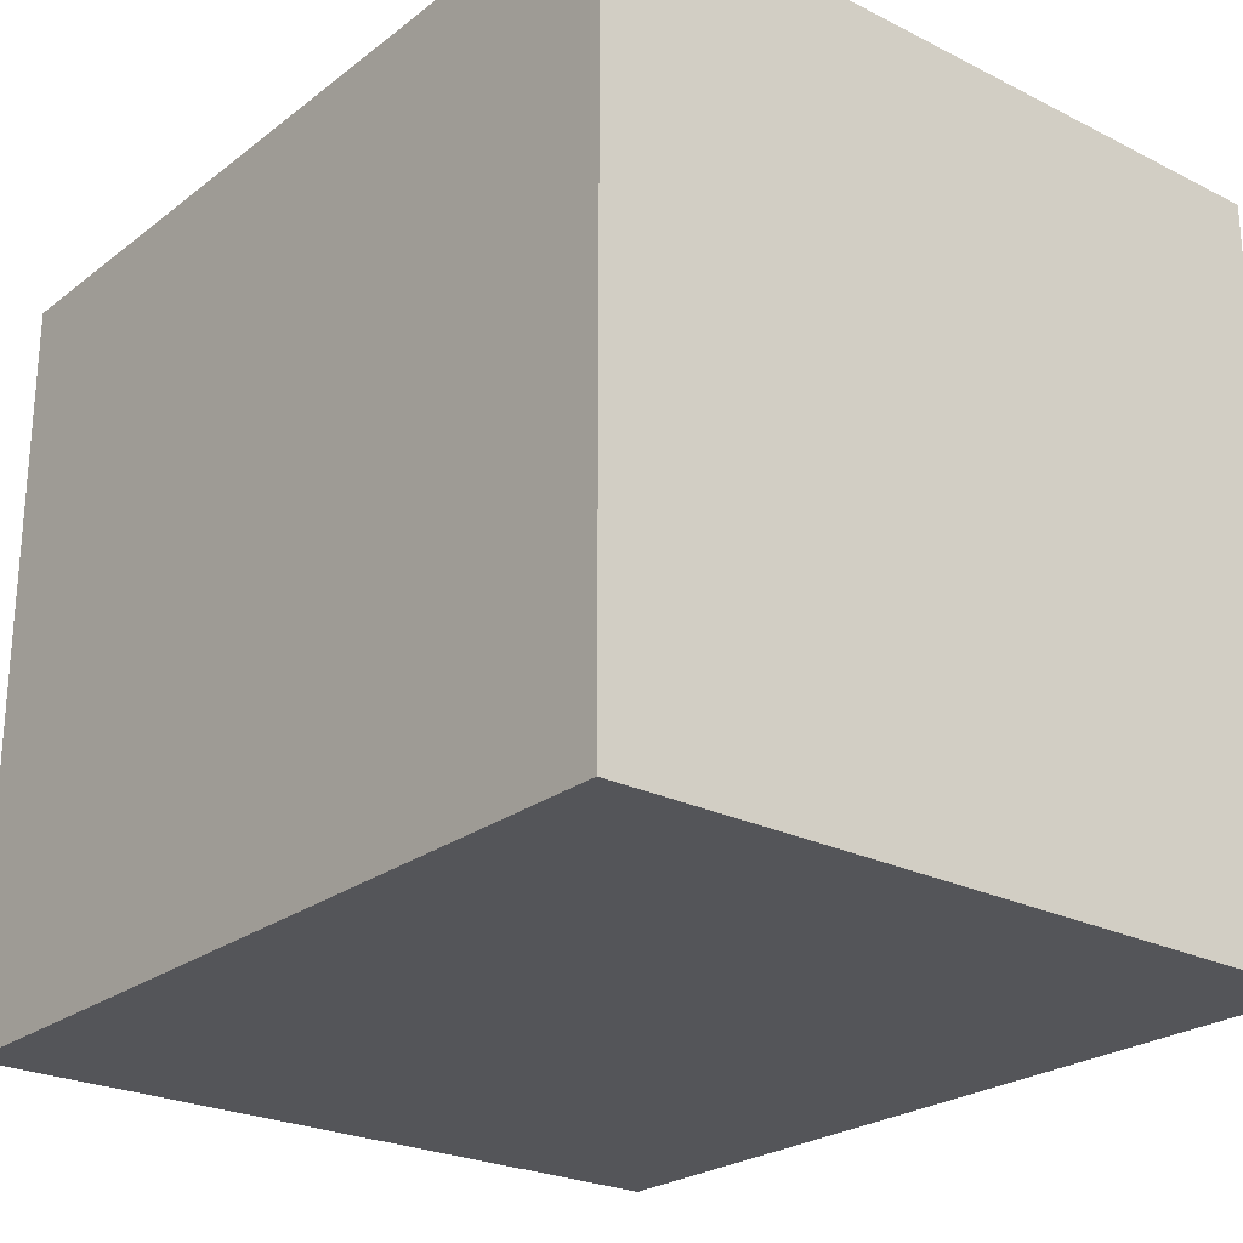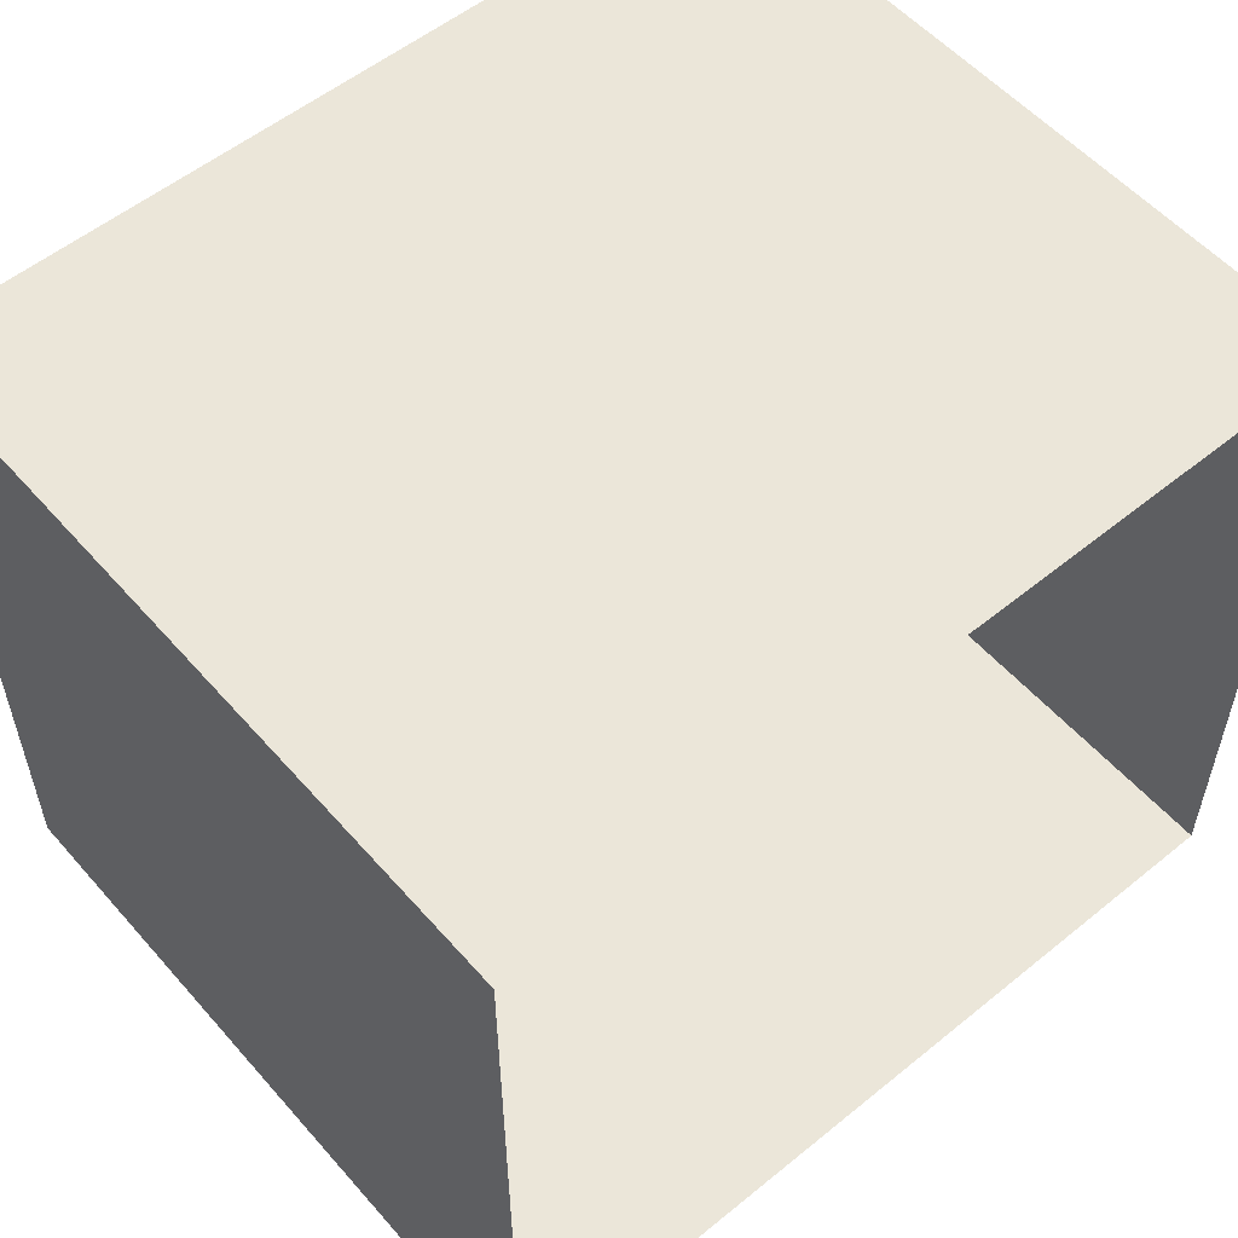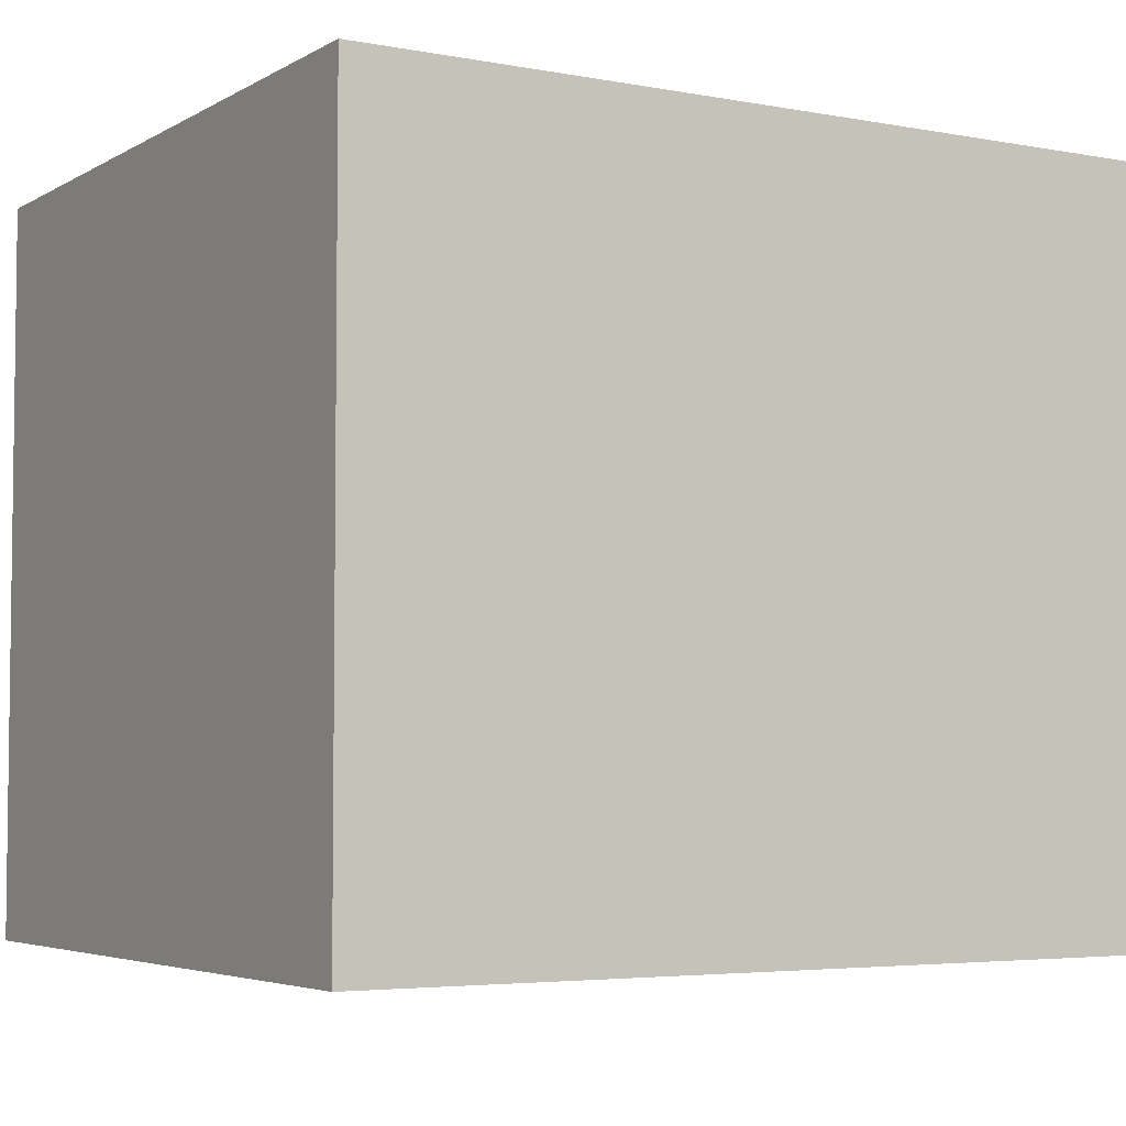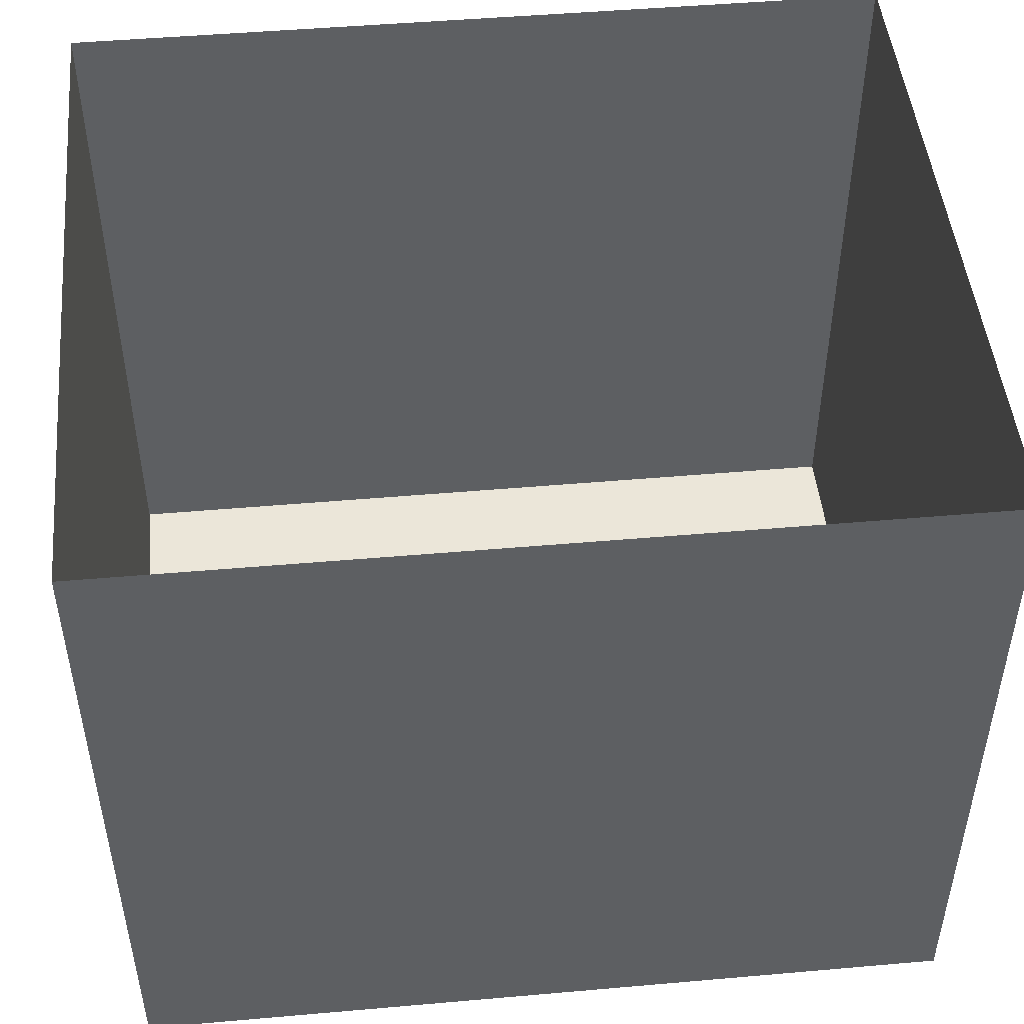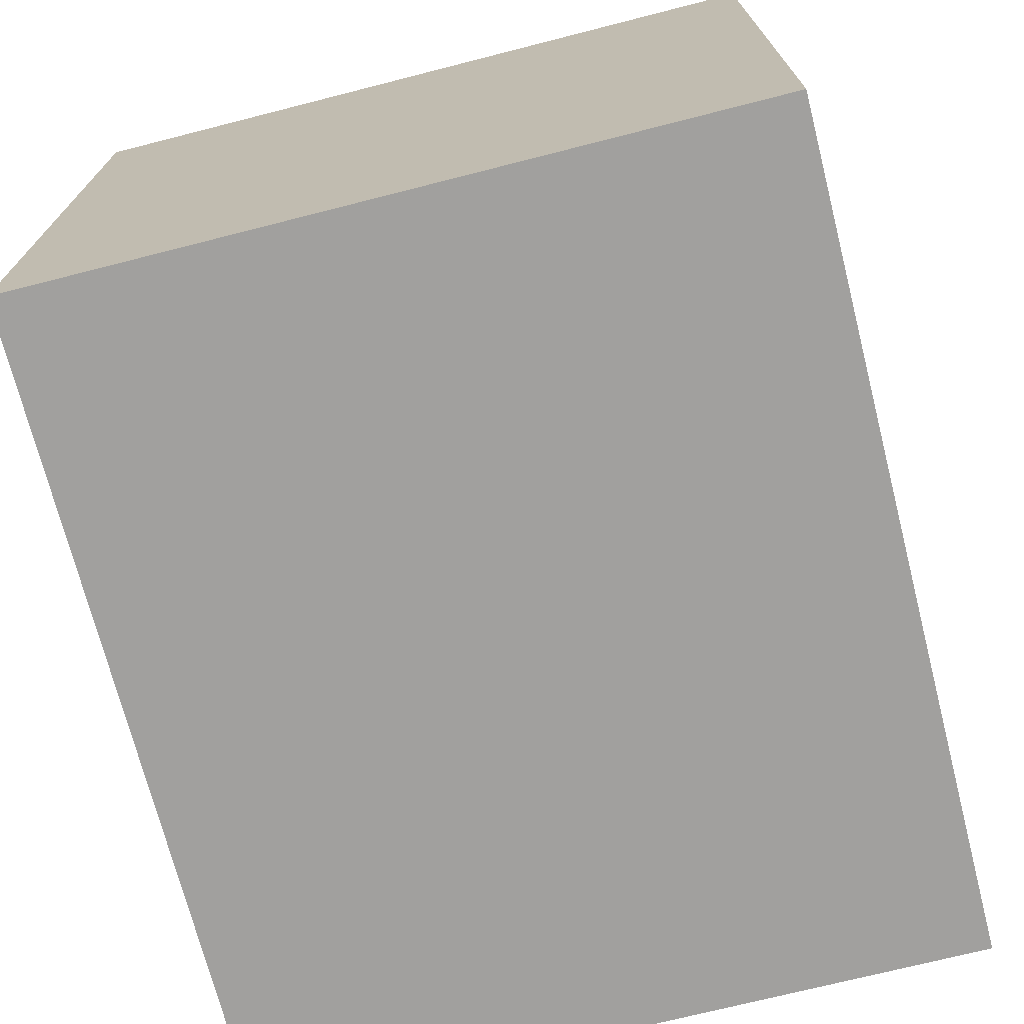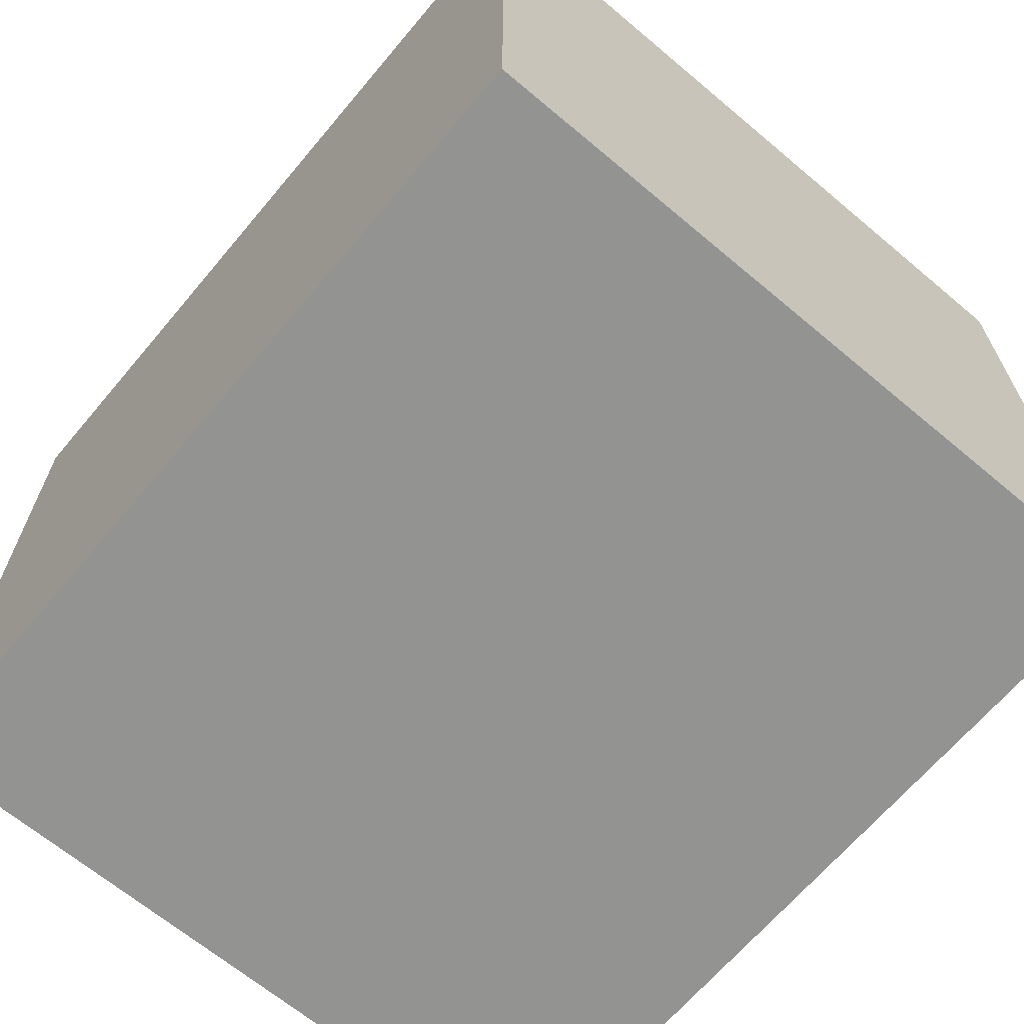
<metadata>
{"format":"obj","ext":"obj","renderer":"f3d","projection":"perspective","resolution":1024,"background":"white","views":[{"elev":-24.6,"azim":-129.3,"up":"+Y"},{"elev":55.4,"azim":-40.5,"up":"+Y"},{"elev":-4.5,"azim":149.1,"up":"+Z"},{"elev":48.2,"azim":-5.6,"up":"+Z"},{"elev":-71.8,"azim":104.3,"up":"+Z"},{"elev":-66.6,"azim":-130.1,"up":"+Z"}]}
</metadata>
<code>
g default
v -5.764 10 -5
v 5.764 10 -5
v -5.764 10 5
v 5.764 10 5
g scene00:pPlane2
f 1 2 4 3
g default
v 5.764 0 -5
v 5.764 10 -5
v -5.764 0 -5
v -5.764 10 -5
g scene00:pPlane5
f 5 6 8 7
g default
v -5.764 0 5
v 5.764 0 5
v -5.764 0 -5
v 5.764 0 -5
g scene00:pPlane1
f 9 10 12 11
g default
v -5.764 0 -5
v -5.764 10 -5
v -5.764 0 5
v -5.764 10 5
g scene00:pPlane3
f 13 14 16 15
g default
v 5.764 0 5
v 5.764 10 5
v 5.764 0 -5
v 5.764 10 -5
g scene00:pPlane4
f 17 18 20 19

</code>
